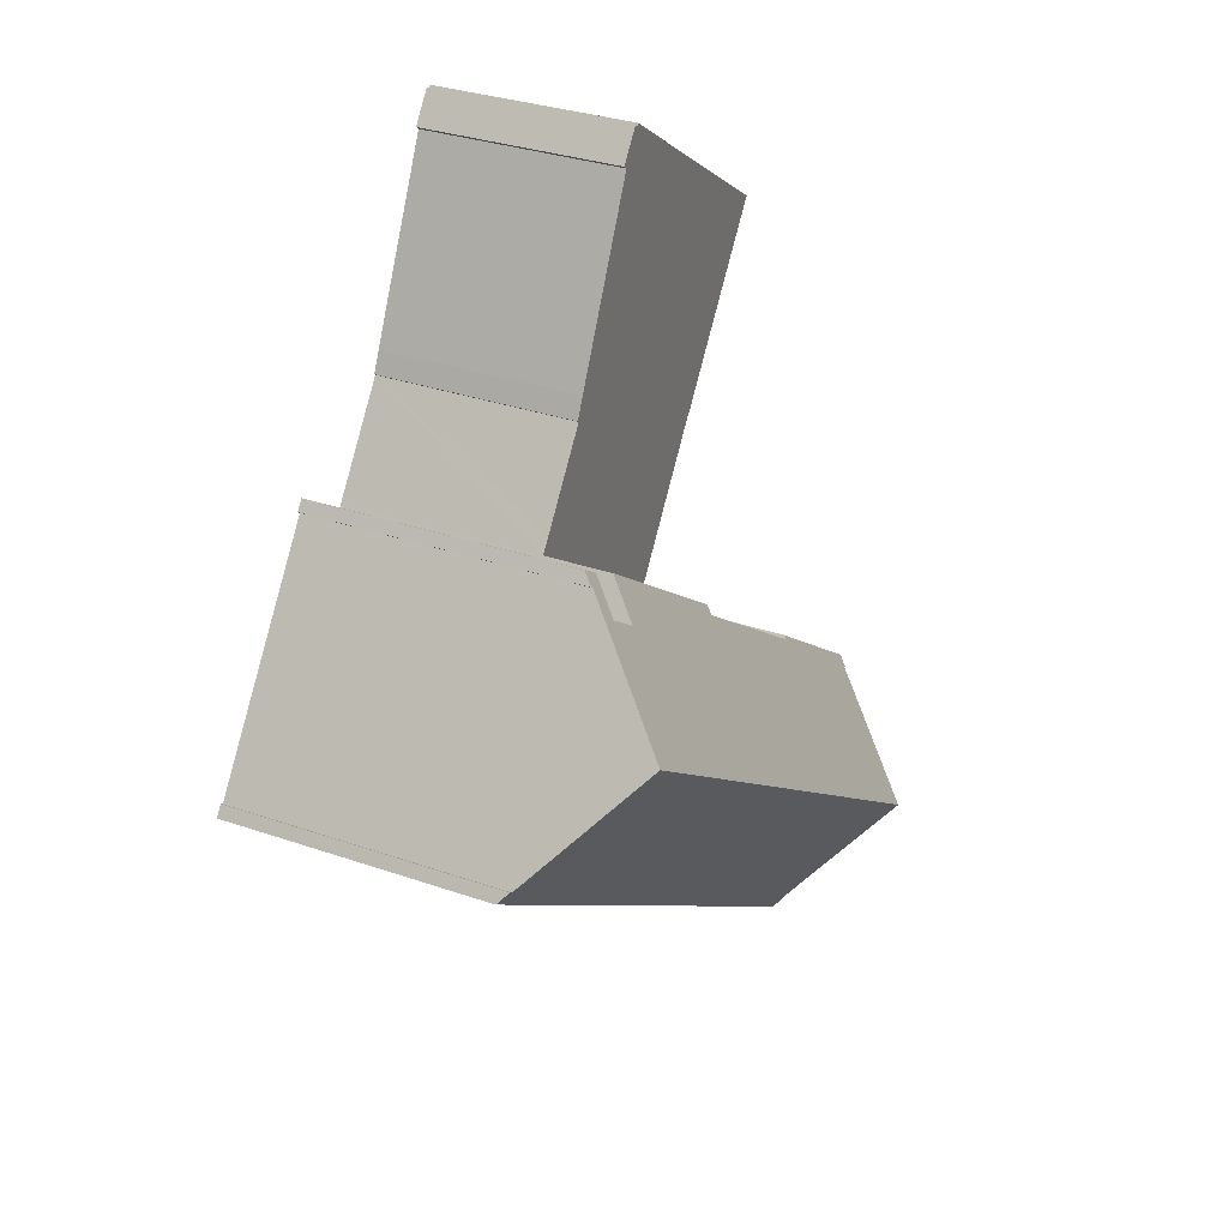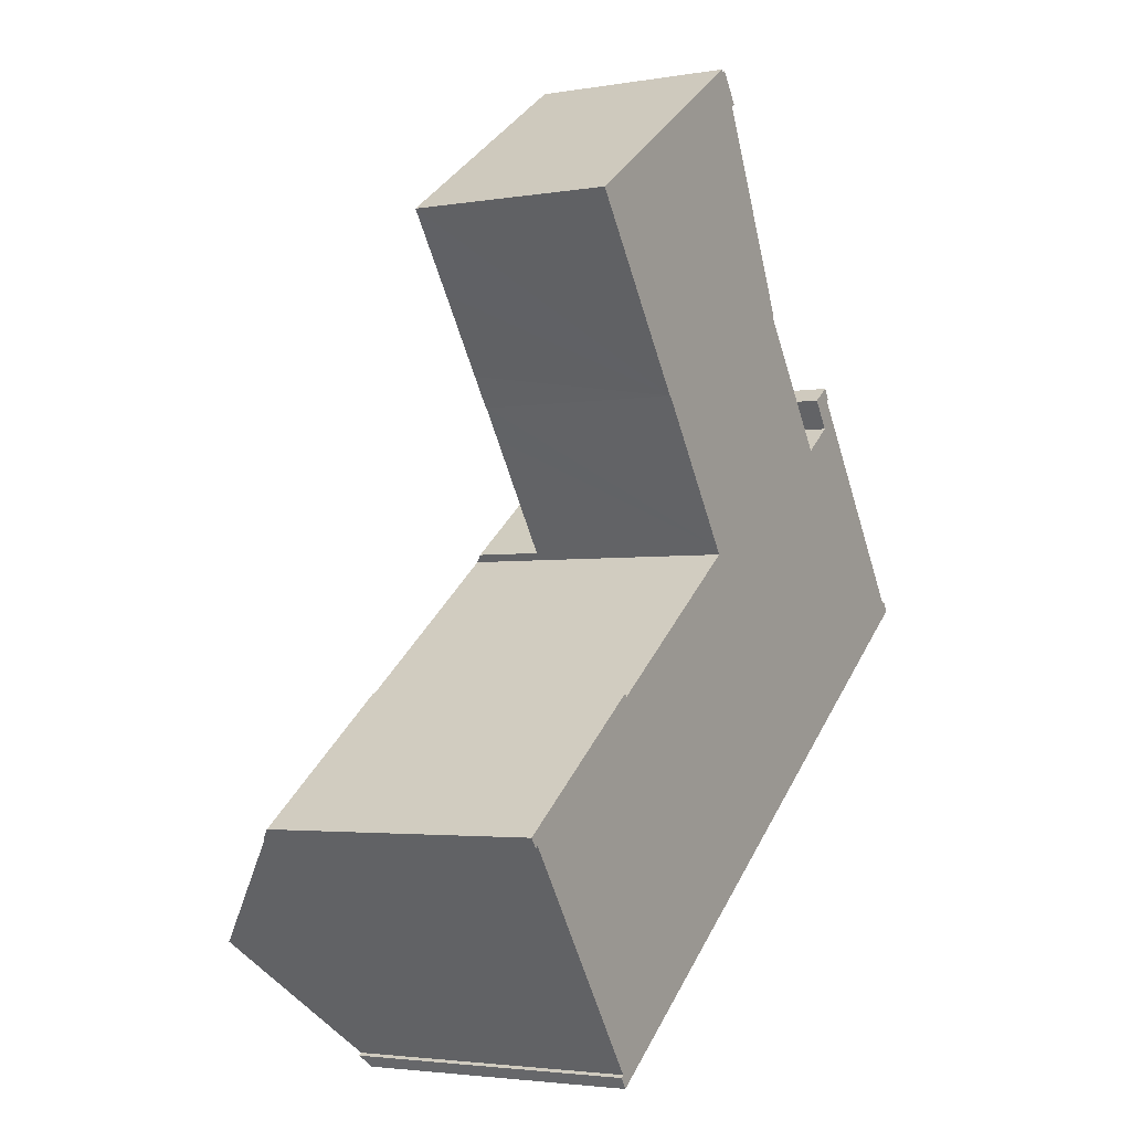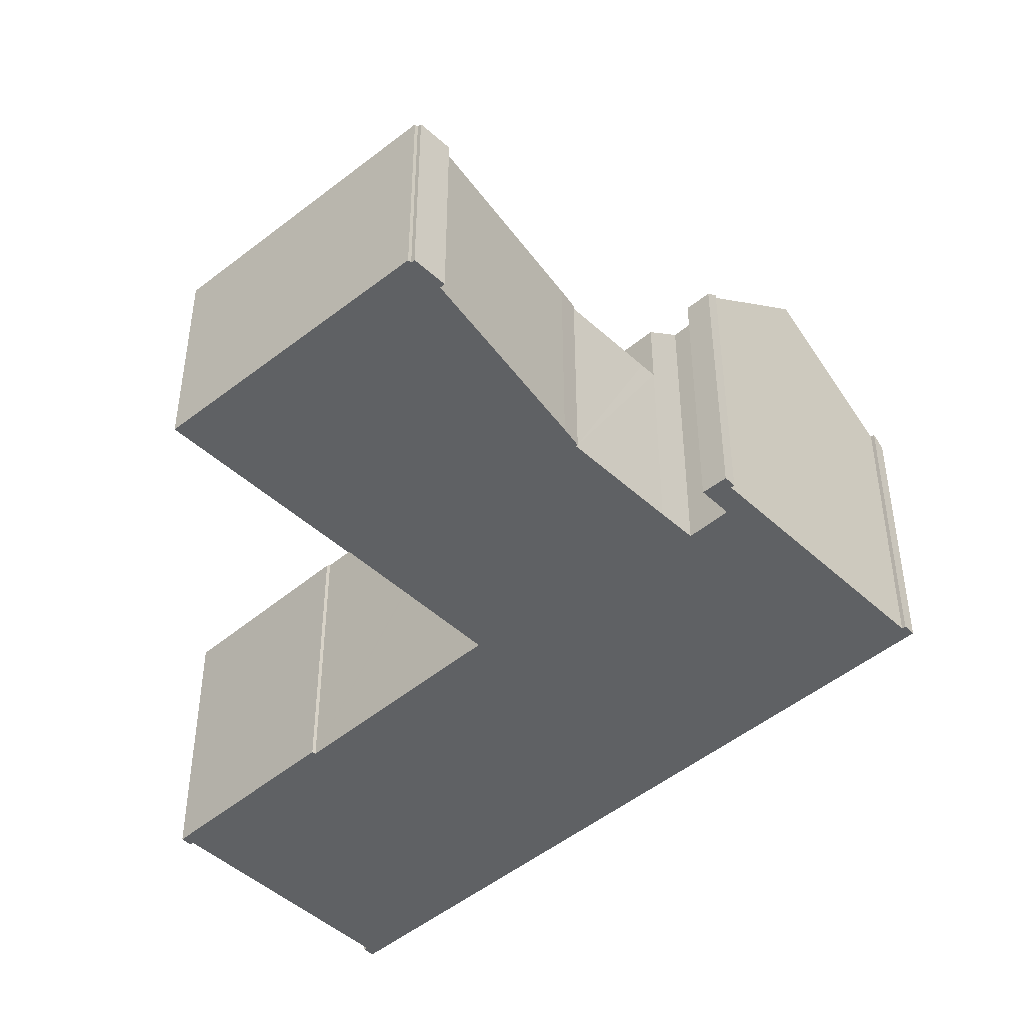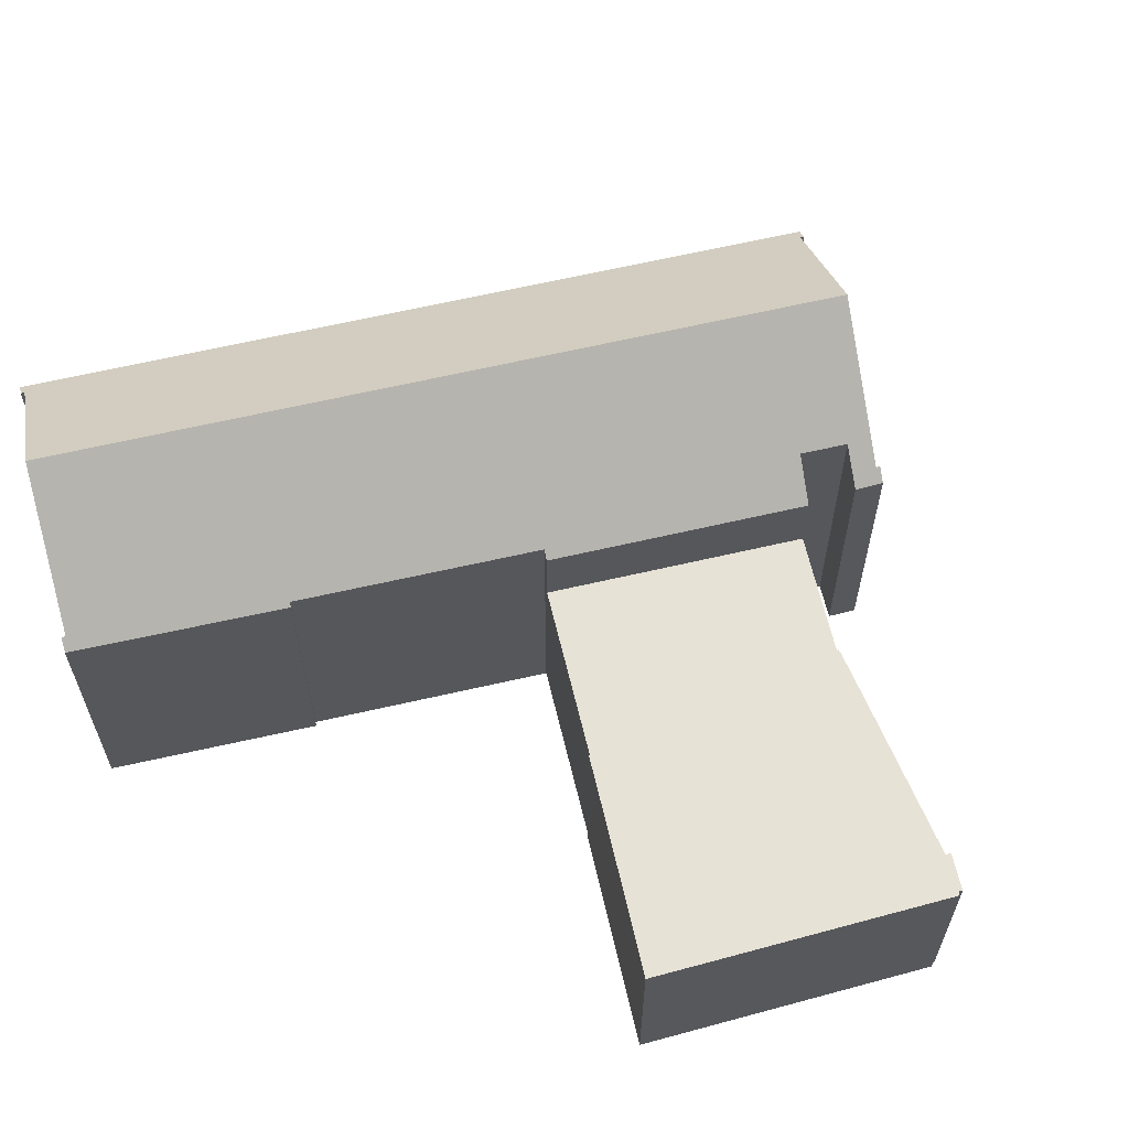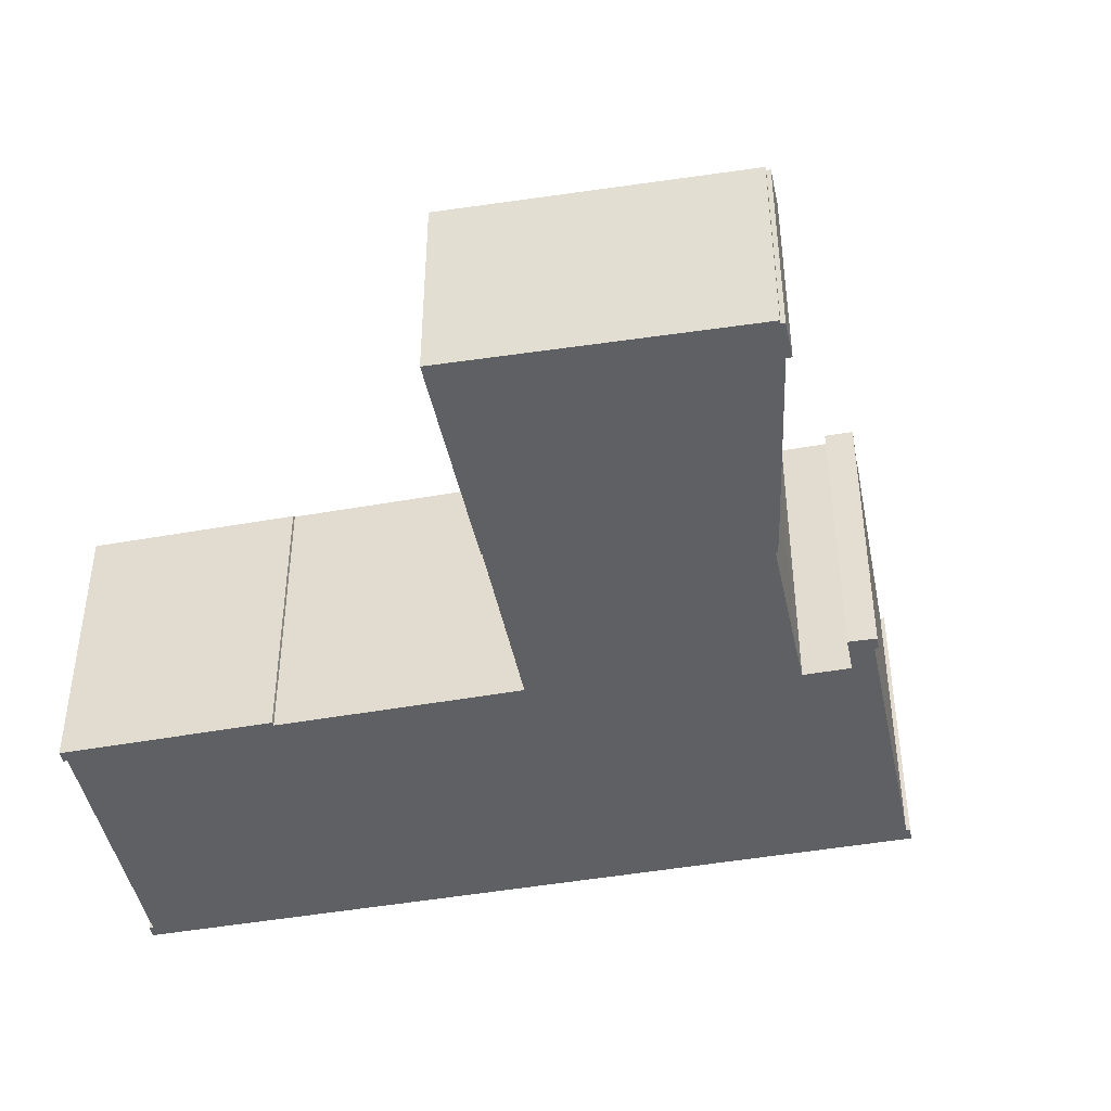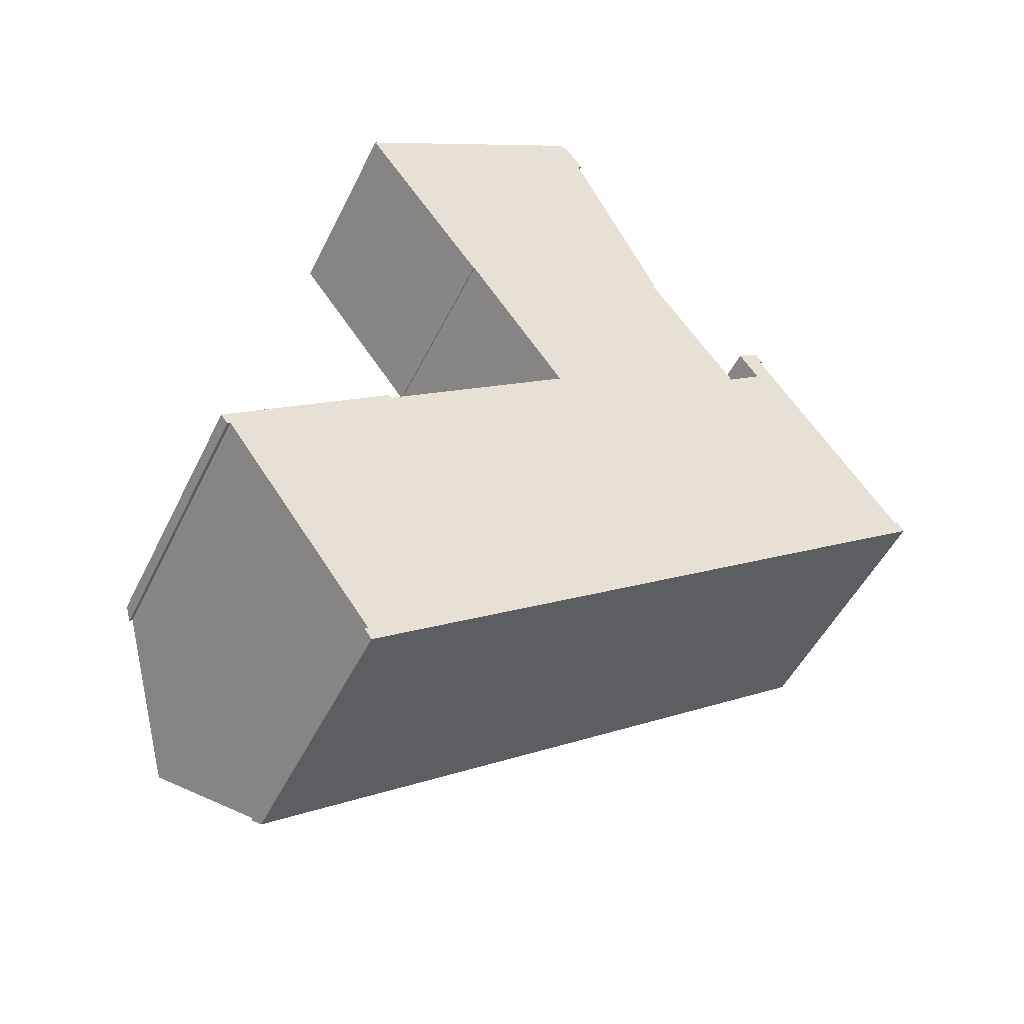
<metadata>
{"format":"obj","ext":"obj","renderer":"f3d","projection":"perspective","resolution":1024,"background":"white","views":[{"elev":32.3,"azim":115.9,"up":"+Z"},{"elev":-3.1,"azim":-60.4,"up":"+Z"},{"elev":-46.5,"azim":7.9,"up":"+Y"},{"elev":63.5,"azim":-49.0,"up":"+Y"},{"elev":-45.2,"azim":-24.1,"up":"+Y"},{"elev":-49.2,"azim":-25.2,"up":"+Z"}]}
</metadata>
<code>
v  4.007 7.131 -5.578
v  4.27 6.888 -5.787
v  4.187 6.888 -5.846
v  6.168 6.888 -4.42
v  9.521 6.889 -2.007
v  12.84 6.89 0.384
v  16.3 6.891 2.875
v  19.85 6.888 5.425
v  4.088 7.131 -5.52
v  3.552 7.824 -4.774
v  19.59 7.136 5.639
v  17.66 9.625 8.32
v  3.192 8.29 -4.272
v  10.89 9.625 3.448
v  2.159 9.625 -2.835
v  19.67 7.136 5.698
v  15.83 7.151 11.04
v  15.08 6.894 10.93
v  15.65 6.911 11.3
v  15.75 7.151 10.98
v  15.59 7.558 10.21
v  14.67 7.561 9.539
v  9.101 6.975 6.488
v  8.976 6.813 6.664
v  9.002 6.976 6.416
v  4.267 6.989 2.988
v  0.25 7.16 -0.181
v  0 6.939 4.249e-16
v  4.199 6.912 3.065
v  0.175 7.164 -0.243
v  14.08 6.813 10.34
v  19.59 -3.453e-16 5.639
v  17.66 -5.095e-16 8.32
v  15.75 -6.726e-16 10.98
v  19.67 -3.489e-16 5.698
v  19.85 -3.322e-16 5.425
v  4.267 -1.83e-16 2.988
v  4.199 -1.877e-16 3.065
v  14.67 -5.841e-16 9.539
v  14.08 -6.329e-16 10.34
v  15.83 -6.761e-16 11.04
v  15.65 -6.921e-16 11.3
v  4.007 3.416e-16 -5.578
v  4.088 3.38e-16 -5.52
v  0 0 0
v  9.101 -3.973e-16 6.488
v  9.002 -3.929e-16 6.416
v  8.976 -4.081e-16 6.664
v  15.59 -6.251e-16 10.21
v  15.08 -6.69e-16 10.93
v  16.3 -1.76e-16 2.875
v  12.84 -2.351e-17 0.384
v  9.521 1.229e-16 -2.007
v  6.168 2.706e-16 -4.42
v  4.187 3.58e-16 -5.846
v  4.27 3.544e-16 -5.787
v  0.175 1.488e-17 -0.243
v  0.25 1.108e-17 -0.181
v  3.552 2.923e-16 -4.774
v  3.192 2.616e-16 -4.272
v  2.159 1.736e-16 -2.835
v  5.952 5.115 10.86
v  6.498 5.115 10.14
v  6.475 5.115 10.13
v  7.75 5.115 8.383
v  14.08 5.115 10.34
v  8.976 5.115 6.664
v  7.032 5.115 9.39
v  4.626 5.115 12.68
v  3.257 5.115 14.56
v  13.82 5.115 10.69
v  12.31 5.115 12.77
v  3.653 5.115 14.82
v  9.365 5.115 18.62
v  12.35 5.115 12.81
v  12.11 5.115 13.31
v  9.934 5.115 17.78
v  9.42 5.115 18.54
v  10.04 5.115 17.87
v  9.503 5.115 18.6
v  12.31 -7.821e-16 12.77
v  13.82 -6.543e-16 10.69
v  9.365 -1.14e-15 18.62
v  9.42 -1.135e-15 18.54
v  9.503 -1.139e-15 18.6
v  10.04 -1.094e-15 17.87
v  9.934 -1.089e-15 17.78
v  12.11 -8.153e-16 13.31
v  12.35 -7.841e-16 12.81
v  6.498 -6.208e-16 10.14
v  6.475 -6.202e-16 10.13
v  7.75 -5.133e-16 8.383
v  7.032 -5.75e-16 9.39
v  3.257 -8.913e-16 14.56
v  4.626 -7.766e-16 12.68
v  5.952 -6.647e-16 10.86
v  3.653 -9.074e-16 14.82
g defaultobject
f 1 2 3
f 2 1 4
f 4 1 5
f 5 1 6
f 6 1 7
f 7 1 8
f 8 1 9
f 8 9 10
f 8 10 11
f 11 10 12
f 12 10 13
f 12 13 14
f 14 13 15
f 16 8 11
f 17 18 19
f 18 17 20
f 18 20 12
f 18 12 21
f 21 12 22
f 22 12 14
f 22 14 23
f 22 23 24
f 23 14 25
f 25 14 26
f 26 14 15
f 26 15 27
f 26 28 29
f 28 26 27
f 28 27 30
f 24 31 22
f 20 11 12
f 11 20 32
f 32 20 33
f 33 20 34
f 35 8 16
f 8 35 36
f 29 37 26
f 37 29 38
f 31 39 22
f 39 31 40
f 19 41 17
f 41 19 42
f 32 16 11
f 16 32 35
f 43 9 1
f 9 43 44
f 45 29 28
f 29 45 38
f 37 25 26
f 25 37 23
f 23 37 46
f 46 37 47
f 48 31 24
f 31 48 40
f 39 21 22
f 21 39 49
f 18 42 19
f 42 18 50
f 36 7 8
f 7 36 51
f 7 51 6
f 6 51 52
f 6 52 5
f 5 52 53
f 5 53 4
f 4 53 54
f 4 54 2
f 2 54 3
f 3 54 55
f 55 54 56
f 27 57 30
f 57 27 58
f 41 20 17
f 20 41 34
f 3 43 1
f 43 3 55
f 13 27 15
f 27 13 10
f 27 10 9
f 27 9 44
f 27 44 58
f 58 44 59
f 58 59 60
f 58 60 61
f 57 28 30
f 28 57 45
f 46 24 23
f 24 46 48
f 49 18 21
f 18 49 50
f 57 58 45
f 45 37 38
f 37 45 53
f 53 45 54
f 54 45 58
f 54 58 61
f 54 61 60
f 54 60 44
f 54 44 56
f 44 60 59
f 56 44 43
f 56 43 55
f 48 39 40
f 39 48 32
f 32 48 36
f 36 48 51
f 51 48 46
f 51 46 47
f 51 47 37
f 51 37 52
f 52 37 53
f 36 35 32
f 50 41 42
f 41 50 34
f 34 50 33
f 33 50 49
f 33 49 39
f 33 39 32
f 62 63 64
f 65 66 67
f 66 65 68
f 66 68 63
f 66 63 62
f 66 62 69
f 66 69 70
f 66 70 71
f 71 70 72
f 72 70 73
f 72 73 74
f 72 74 75
f 75 74 76
f 76 74 77
f 77 74 78
f 77 78 79
f 80 79 78
f 81 71 72
f 71 81 66
f 66 81 40
f 40 81 82
f 83 78 74
f 78 83 84
f 85 79 80
f 79 85 86
f 87 76 77
f 76 87 88
f 88 75 76
f 75 88 89
f 40 67 66
f 67 40 48
f 90 64 63
f 64 90 91
f 86 77 79
f 77 86 87
f 89 72 75
f 72 89 81
f 48 65 67
f 65 48 68
f 68 48 63
f 63 48 92
f 63 92 93
f 63 93 90
f 91 62 64
f 62 91 69
f 69 91 70
f 70 91 94
f 94 91 95
f 95 91 96
f 94 73 70
f 73 94 74
f 74 94 83
f 83 94 97
f 84 80 78
f 80 84 85
f 91 90 96
f 97 84 83
f 84 97 86
f 86 97 87
f 87 97 88
f 88 97 89
f 89 97 81
f 81 97 82
f 82 97 94
f 82 94 95
f 82 95 40
f 40 95 90
f 40 90 93
f 40 93 48
f 90 95 96
f 48 93 92
f 86 85 84

</code>
